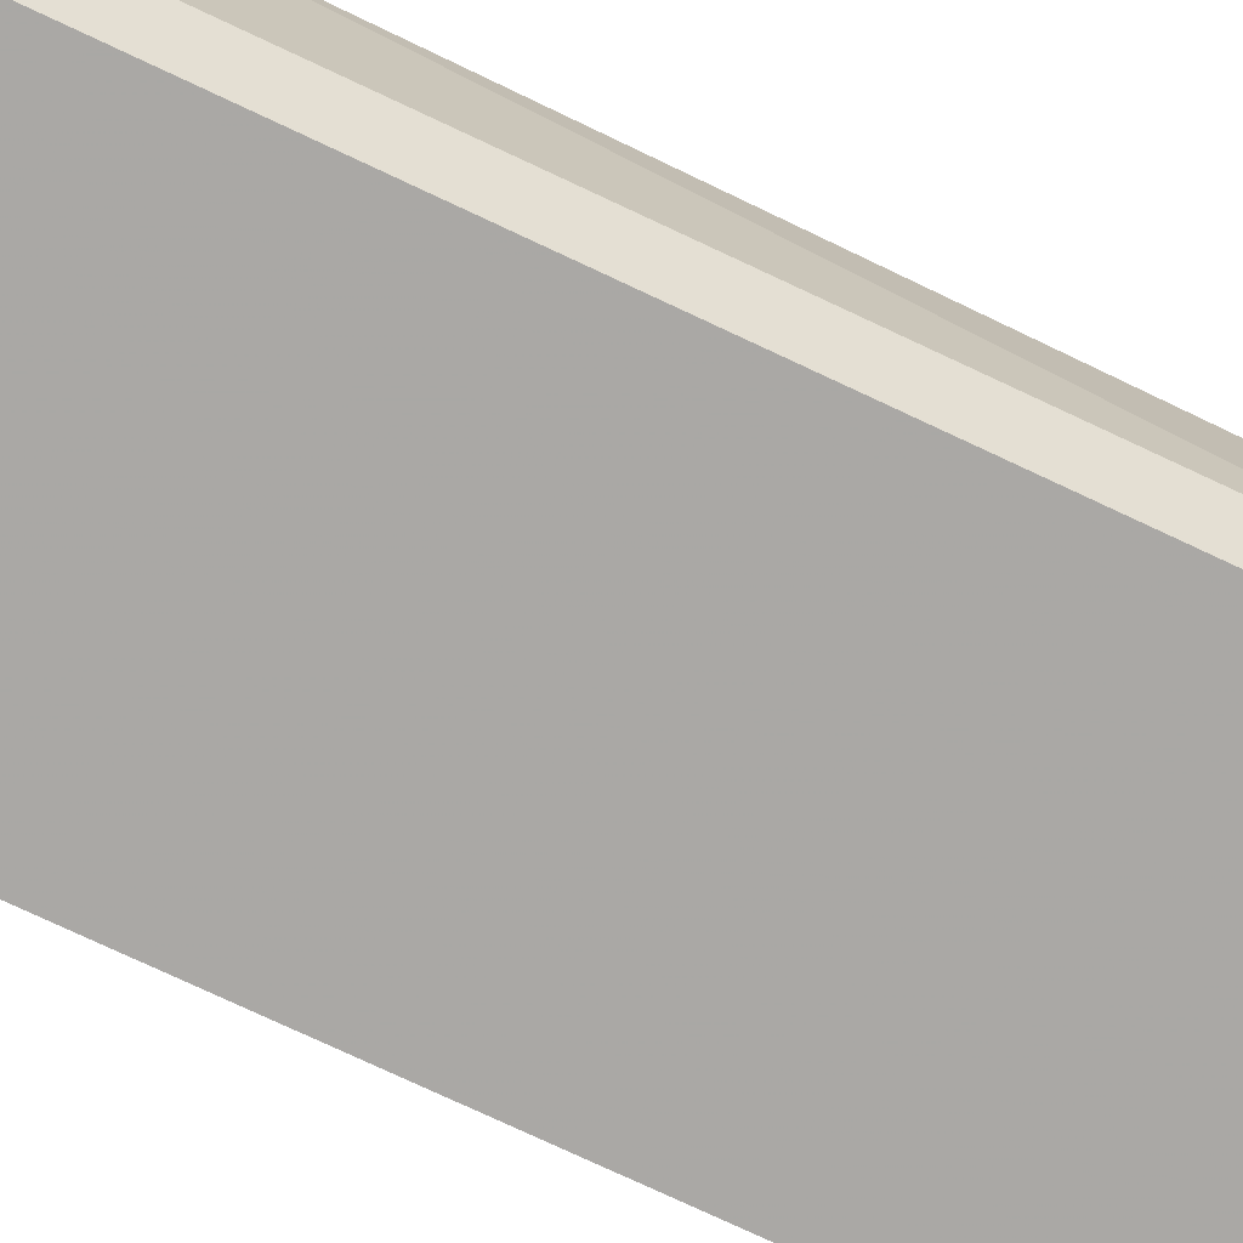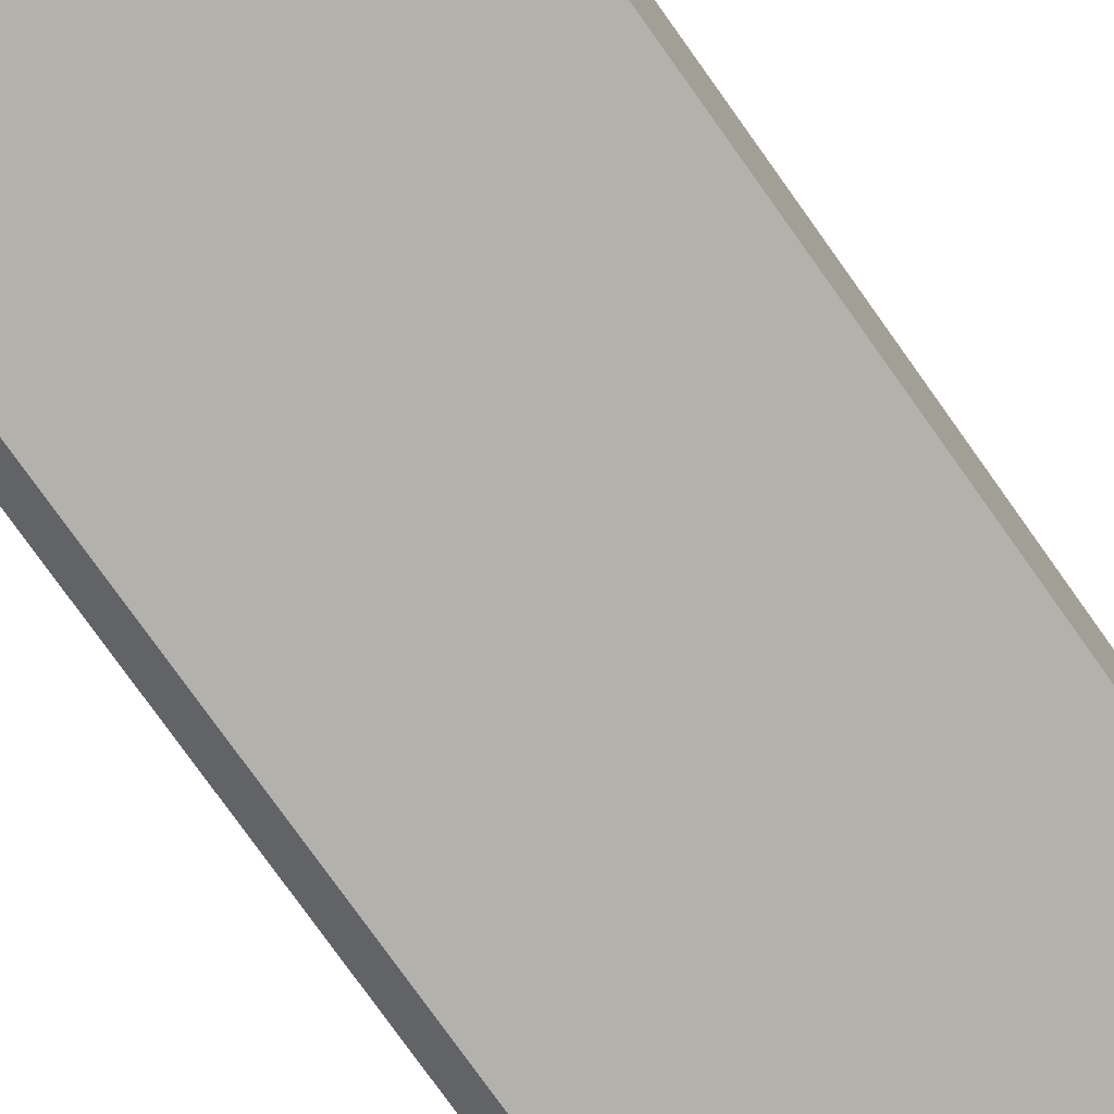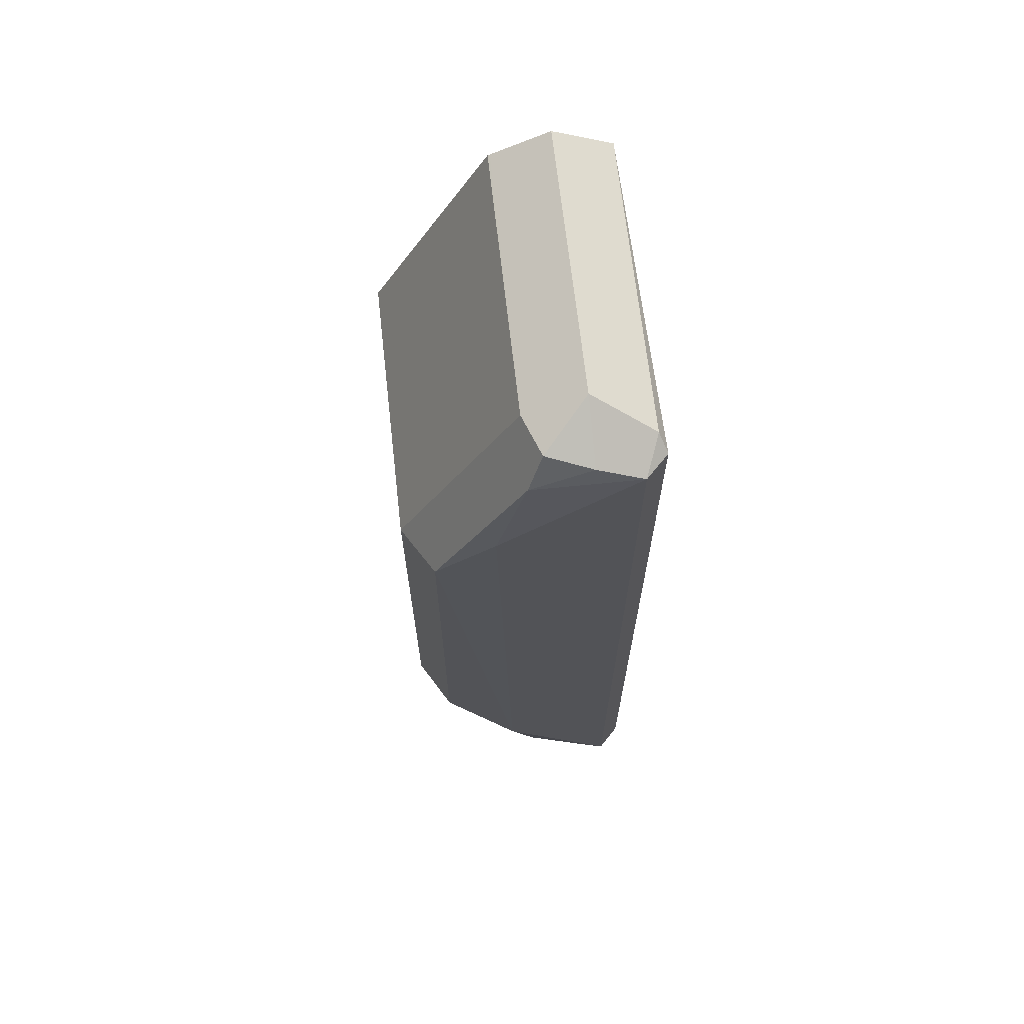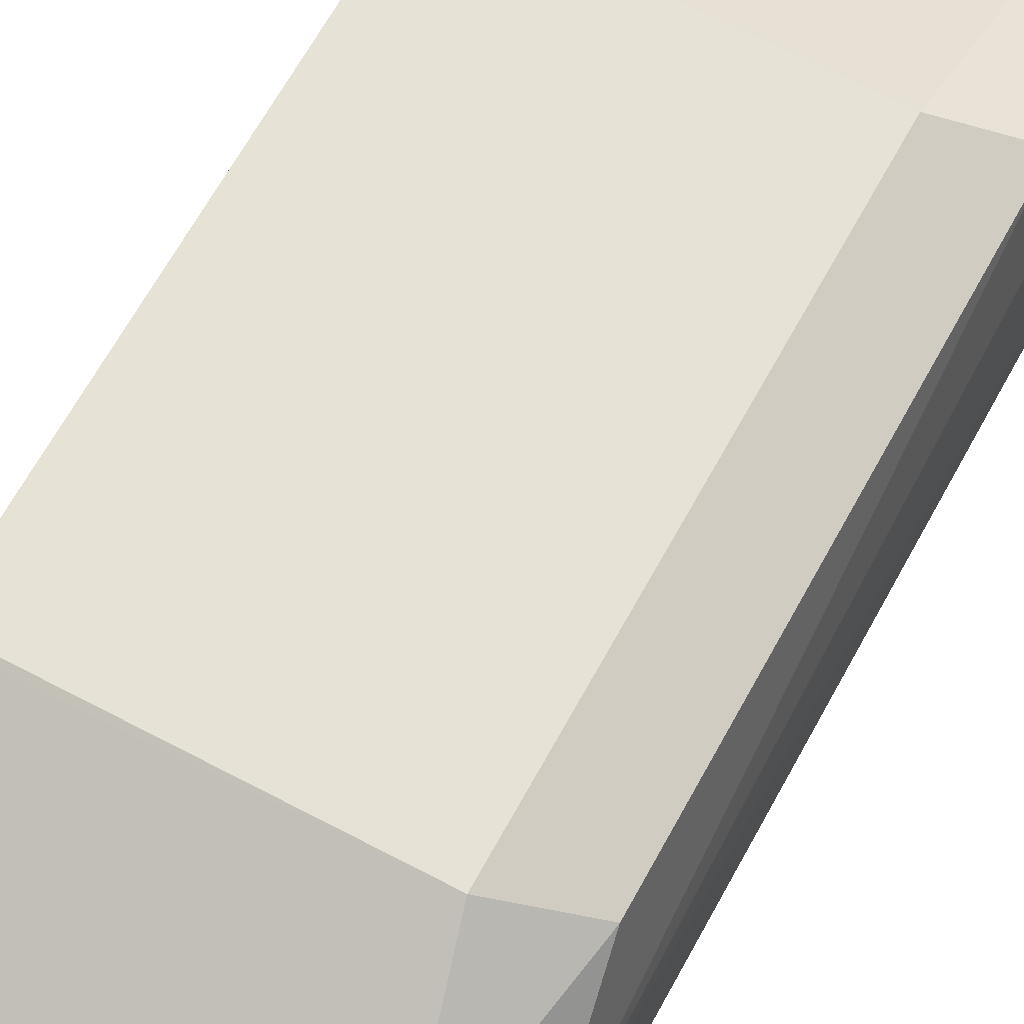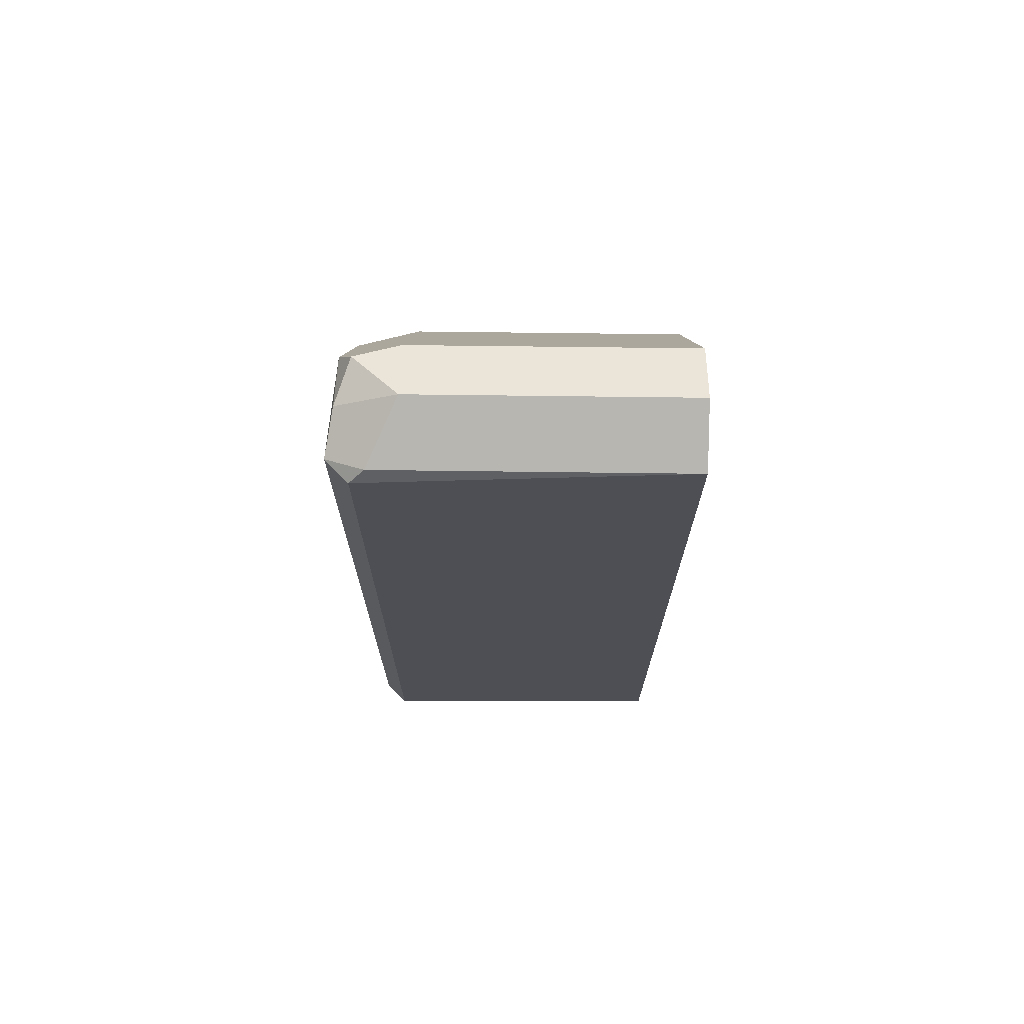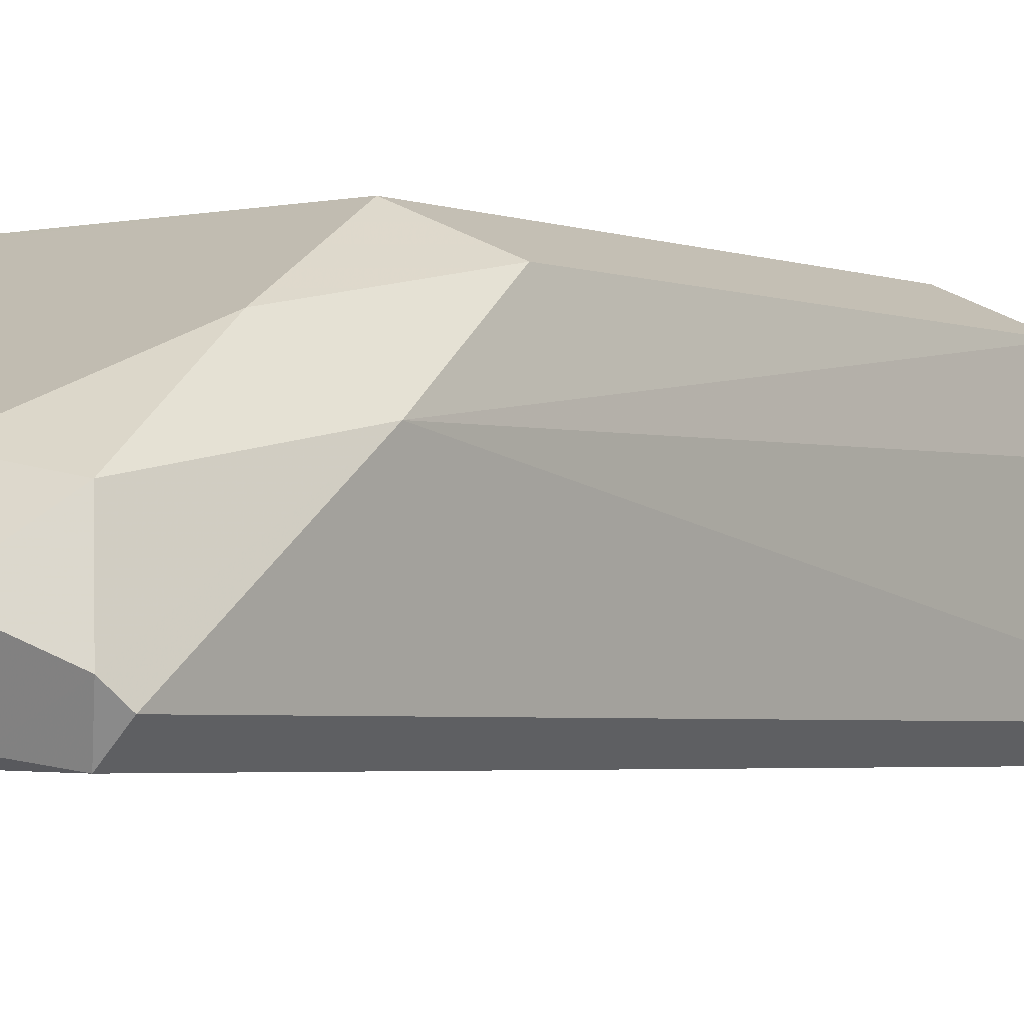
<metadata>
{"format":"obj","ext":"obj","renderer":"f3d","projection":"perspective","resolution":1024,"background":"white","views":[{"elev":-76.4,"azim":-115.1,"up":"+Y"},{"elev":-78.0,"azim":35.5,"up":"+Y"},{"elev":67.6,"azim":-96.4,"up":"+Z"},{"elev":64.0,"azim":-151.7,"up":"+Y"},{"elev":71.7,"azim":0.7,"up":"+Z"},{"elev":-3.1,"azim":-142.5,"up":"+Y"}]}
</metadata>
<code>
v -0.2452 0.1376 0.07778
v -0.2392 0.1675 0.1196
v -0.2273 0.1555 0.05982
v -0.2333 0.1256 0.01797
v -0.2392 0.0957 0.01198
v -0.2422 0.08972 0.01797
v -0.2422 0.08972 0.3768
v -0.2422 0.1435 0.3274
v -0.2392 0.1675 0.299
v -0.2153 0.1794 0.1077
v -0.2153 0.1435 0.0359
v -0.1064 0.1782 0.1052
v -0.2033 0.1316 0.01198
v -0.2153 0.1077 -0
v -0.2153 0.08374 0.01198
v -0.2333 0.08075 0.01797
v -0.2333 0.08075 0.3768
v -0.2273 0.08374 0.3828
v -0.2153 0.1077 0.3948
v -0.2392 0.1077 0.3828
v -0.2392 0.1316 0.3708
v -0.2333 0.1256 0.3857
v -0.2153 0.1555 0.3349
v -0.2153 0.1794 0.2871
v -0.1064 0.1794 0.1077
v -0.1064 0.1435 0.0359
v -0.1064 0.1316 0.01198
v -0.1064 0.1077 -0
v -0.1064 0.08374 0.01198
v -0.1064 0.08374 0.3828
v -0.1064 0.1077 0.3948
v -0.1064 0.1307 0.3832
v -0.2153 0.1316 0.3828
v -0.2153 0.1435 0.3589
v -0.1064 0.179 0.2879
v -0.1064 0.1794 0.2871
v -0.1064 0.1316 0.3828
v -0.1064 0.1435 0.3589
f 14 29 15
f 14 28 29
f 12 30 29
f 13 28 14
f 13 27 28
f 12 27 26
f 12 28 27
f 12 38 37
f 12 32 31
f 12 37 32
f 12 35 38
f 12 36 35
f 15 29 16
f 12 25 36
f 12 31 30
f 16 29 30
f 23 34 38
f 17 30 18
f 11 27 13
f 33 38 34
f 33 37 38
f 32 37 33
f 24 35 36
f 23 35 24
f 23 38 35
f 22 33 34
f 20 22 21
f 19 22 20
f 19 33 22
f 19 32 33
f 19 31 32
f 18 31 19
f 18 30 31
f 16 30 17
f 11 26 27
f 12 29 28
f 10 24 36
f 3 26 11
f 3 12 26
f 3 10 12
f 3 11 4
f 2 24 10
f 2 9 24
f 2 10 3
f 1 9 2
f 1 8 9
f 1 7 8
f 1 6 7
f 1 5 6
f 1 3 4
f 1 2 3
f 10 36 25
f 4 13 14
f 4 14 5
f 1 4 5
f 5 14 15
f 4 11 13
f 9 23 24
f 9 22 34
f 9 21 22
f 8 21 9
f 7 21 8
f 7 20 21
f 9 34 23
f 10 25 12
f 7 18 19
f 7 17 18
f 6 17 7
f 6 16 17
f 5 16 6
f 7 19 20
f 5 15 16

</code>
